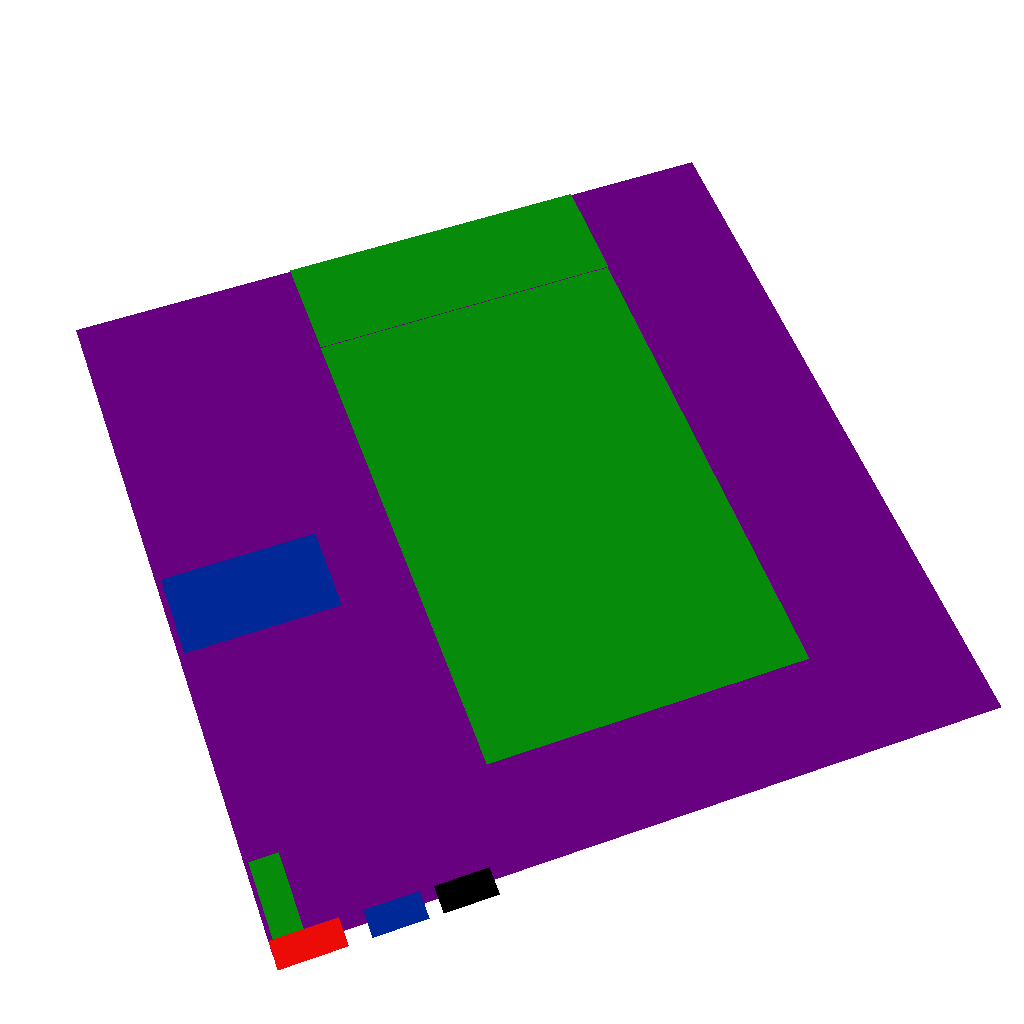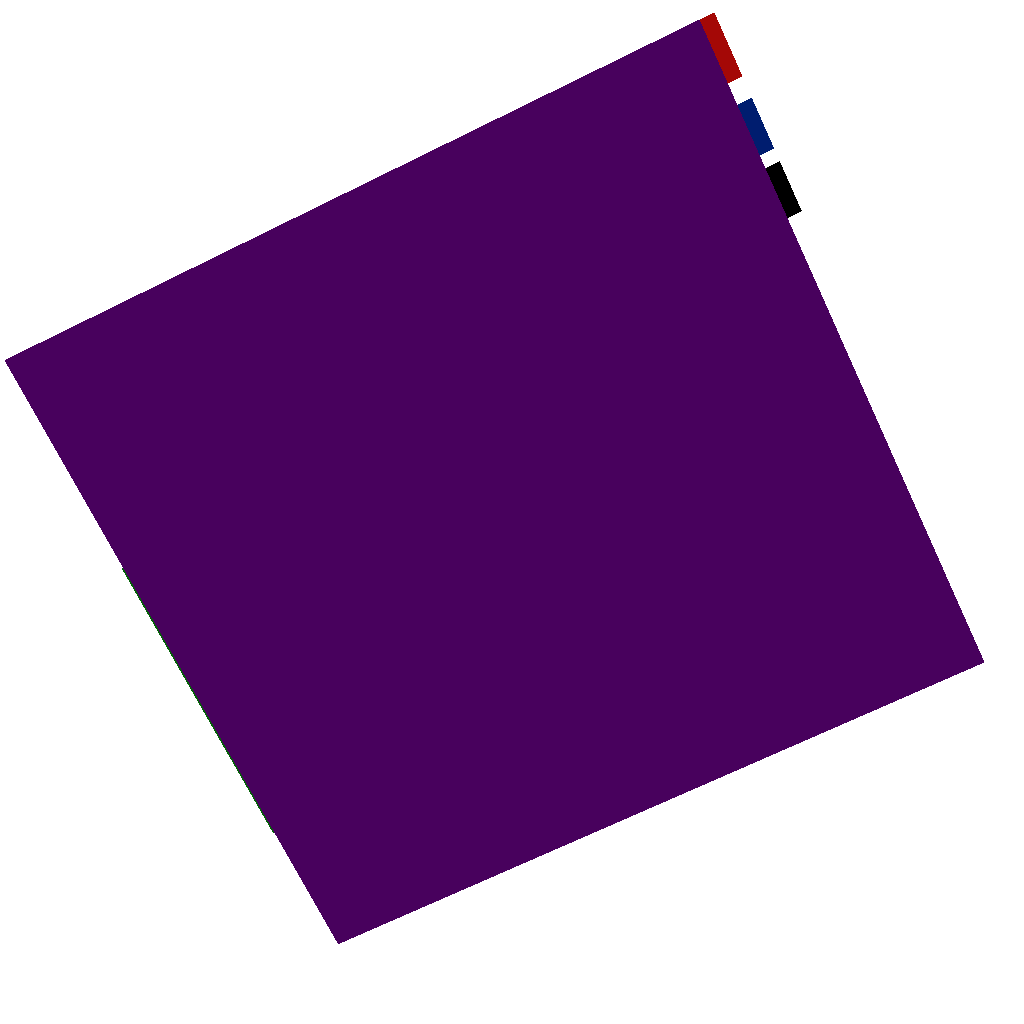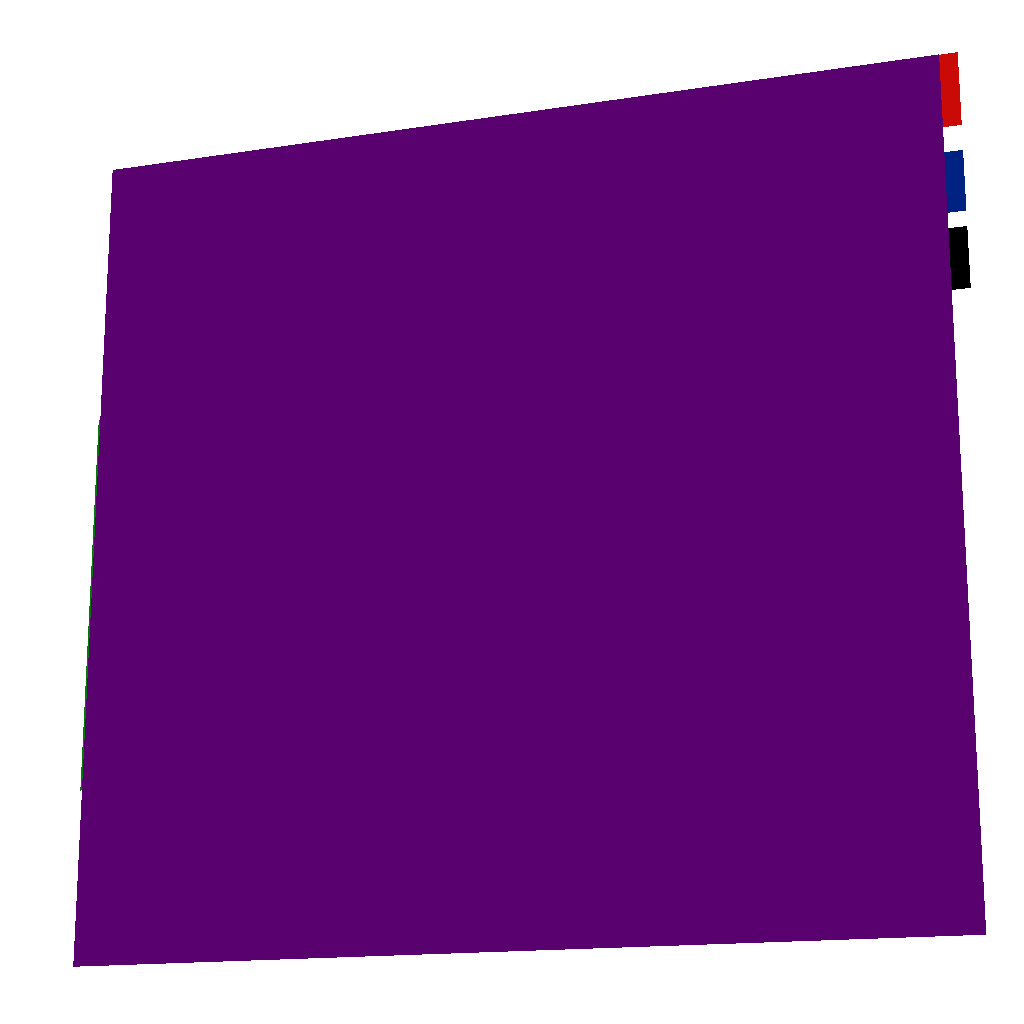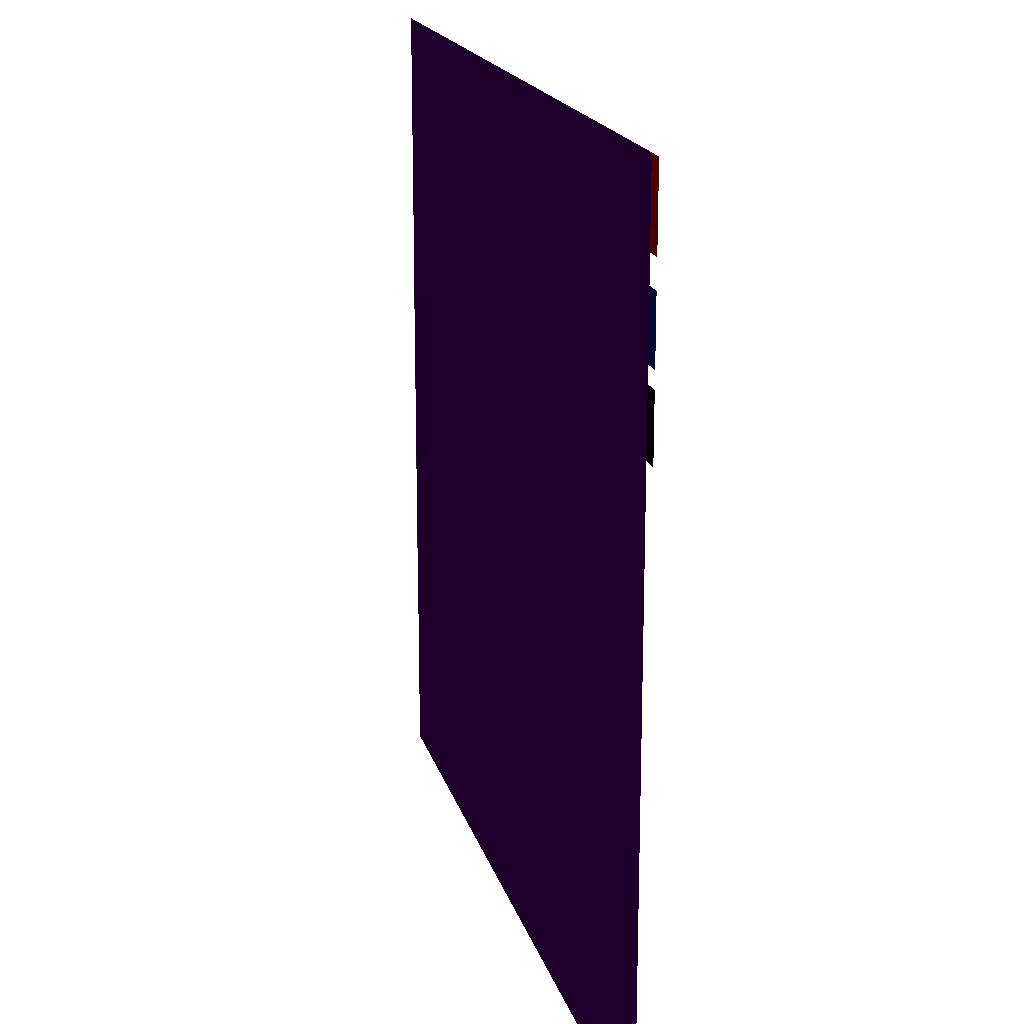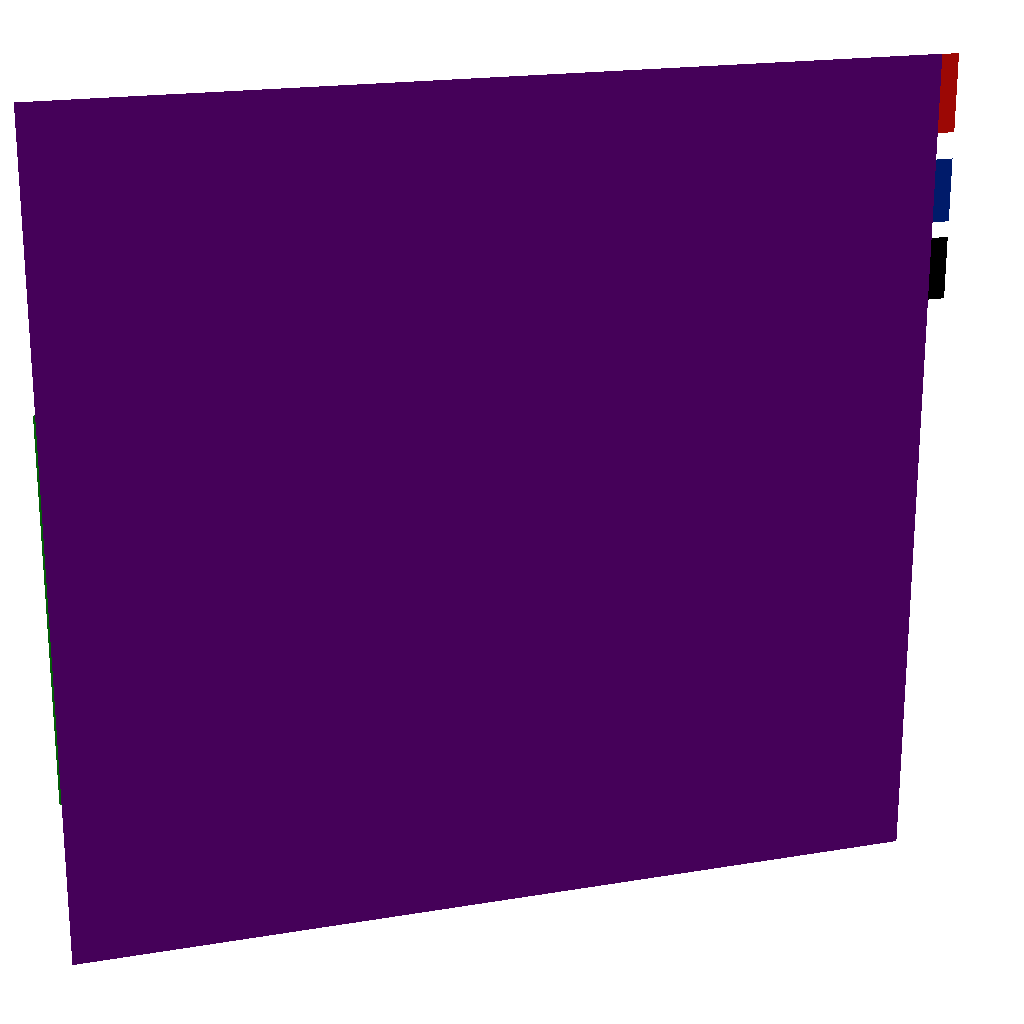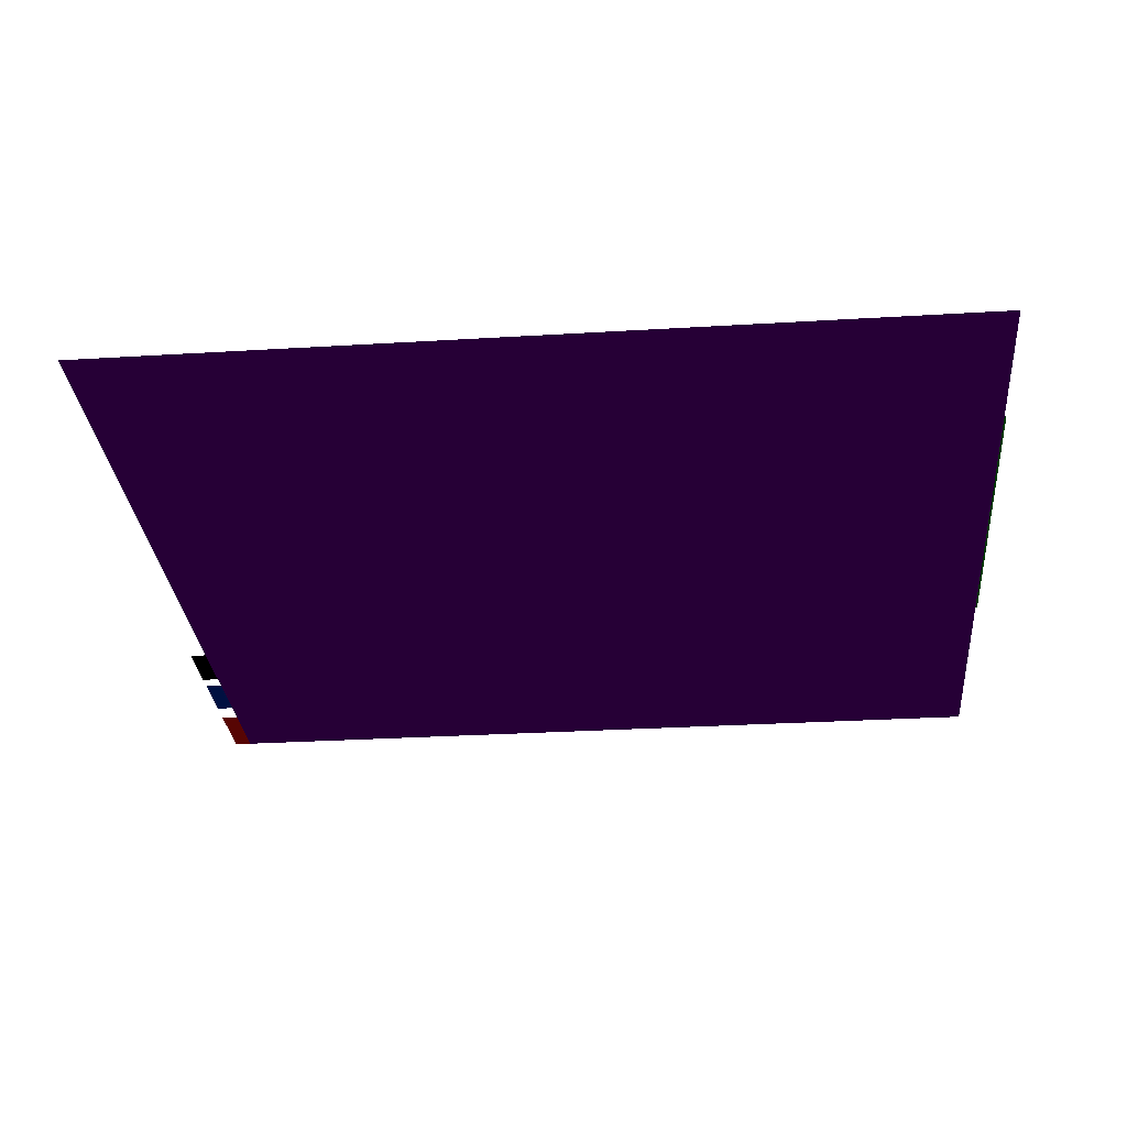
<metadata>
{"format":"obj","ext":"obj","renderer":"f3d","projection":"perspective","resolution":1024,"background":"white","views":[{"elev":56.0,"azim":69.9,"up":"+Y"},{"elev":-72.7,"azim":25.8,"up":"+Y"},{"elev":-16.3,"azim":17.8,"up":"+Z"},{"elev":18.0,"azim":75.9,"up":"+Z"},{"elev":19.6,"azim":-17.3,"up":"+Z"},{"elev":-29.6,"azim":-174.9,"up":"+Y"}]}
</metadata>
<code>
o chao
g Plane (1)
v 19.85 -0.009901 -33.82
v 19.85 -0.009901 -11.74
v -3.25 -0.009901 -33.82
v -3.25 -0.009901 -11.74
v 19.85 -0.009901 10.34
v -3.25 -0.009901 10.34
v -26.35 -0.009901 -33.82
v -26.35 -0.009901 -11.74
v -26.35 -0.009901 10.34
f 3 4 2 1
f 4 6 5 2
f 7 8 4 3
f 8 9 6 4
g Plane (3)
v -19.39 0 -24.74 0.4395 0.004027 0.5837
v -19.39 0 -14.58 0.4395 0.004027 0.5837
v -22.92 0 -24.74 0.4395 0.004027 0.5837
v -22.92 0 -14.58 0.4395 0.004027 0.5837
v -19.39 0 -4.424 0.4395 0.004027 0.5837
v -22.92 0 -4.424 0.4395 0.004027 0.5837
v -26.45 0 -24.74 0.4395 0.004027 0.5837
v -26.45 0 -14.58 0.4395 0.004027 0.5837
v -26.45 0 -4.424 0.4395 0.004027 0.5837
f 12 13 11 10
f 13 15 14 11
f 16 17 13 12
f 17 18 15 13
g Plane (5)
v 20.78 0.0001 1.693 0.02721 0.6038 0.05128
v 20.78 0.0001 3.327 0.02721 0.6038 0.05128
v 19.92 0.0001 1.693 0.02721 0.6038 0.05128
v 19.92 0.0001 3.327 0.02721 0.6038 0.05128
v 20.78 0.0001 4.962 0.02721 0.6038 0.05128
v 19.92 0.0001 4.962 0.02721 0.6038 0.05128
v 19.06 0.0001 1.693 0.02721 0.6038 0.05128
v 19.06 0.0001 3.327 0.02721 0.6038 0.05128
v 19.06 0.0001 4.962 0.02721 0.6038 0.05128
f 21 22 20 19
f 22 24 23 20
f 25 26 22 21
f 26 27 24 22
g Plane (6)
v 20.78 0.0001 6.319 0 0.1747 0.6939
v 20.78 0.0001 8.324 0 0.1747 0.6939
v 19.89 0.0001 6.319 0 0.1747 0.6939
v 19.89 0.0001 8.324 0 0.1747 0.6939
v 20.78 0.0001 10.33 0 0.1747 0.6939
v 19.89 0.0001 10.33 0 0.1747 0.6939
v 19 0.0001 6.319 0 0.1747 0.6939
v 19 0.0001 8.324 0 0.1747 0.6939
v 19 0.0001 10.33 0 0.1747 0.6939
f 30 31 29 28
f 31 33 32 29
f 34 35 31 30
f 35 36 33 31
g Plane
v 0 0.0001 0.2 1 0.0529 0.03697
v 0 0.0001 5.085 1 0.0529 0.03697
v -2.753 0.0001 0.2 1 0.0529 0.03697
v -2.753 0.0001 5.085 1 0.0529 0.03697
v 0 0.0001 9.97 1 0.0529 0.03697
v -2.753 0.0001 9.97 1 0.0529 0.03697
v -5.507 0.0001 0.2 1 0.0529 0.03697
v -5.507 0.0001 5.085 1 0.0529 0.03697
v -5.507 0.0001 9.97 1 0.0529 0.03697
f 39 40 38 37
f 40 42 41 38
f 43 44 40 39
f 44 45 42 40
g Plane (7)
v 19.01 0 8.325 0 0.1747 0.6939
v 19.01 0 9.207 0 0.1747 0.6939
v 16.6 0 8.325 0 0.1747 0.6939
v 16.6 0 9.207 0 0.1747 0.6939
v 19.01 0 10.09 0 0.1747 0.6939
v 16.6 0 10.09 0 0.1747 0.6939
v 14.18 0 8.325 0 0.1747 0.6939
v 14.18 0 9.207 0 0.1747 0.6939
v 14.18 0 10.09 0 0.1747 0.6939
f 48 49 47 46
f 49 51 50 47
f 52 53 49 48
f 53 54 51 49
g Plane (2)
v 13.04 0 -24.67 0.02721 0.6038 0.05128
v 13.04 0 -14.53 0.02721 0.6038 0.05128
v -3.151 0 -24.67 0.02721 0.6038 0.05128
v -3.151 0 -14.53 0.02721 0.6038 0.05128
v 13.04 0 -4.397 0.02721 0.6038 0.05128
v -3.151 0 -4.397 0.02721 0.6038 0.05128
v -19.34 0 -24.67 0.02721 0.6038 0.05128
v -19.34 0 -14.53 0.02721 0.6038 0.05128
v -19.34 0 -4.397 0.02721 0.6038 0.05128
f 57 58 56 55
f 58 60 59 56
f 61 62 58 57
f 62 63 60 58
g Plane (4)
v 20.78 0.0001 -2.4 0.02721 0.6038 0.05128
v 20.78 0.0001 -0.7653 0.02721 0.6038 0.05128
v 19.92 0.0001 -2.4 0.02721 0.6038 0.05128
v 19.92 0.0001 -0.7653 0.02721 0.6038 0.05128
v 20.78 0.0001 0.8694 0.02721 0.6038 0.05128
v 19.92 0.0001 0.8694 0.02721 0.6038 0.05128
v 19.06 0.0001 -2.4 0.02721 0.6038 0.05128
v 19.06 0.0001 -0.7653 0.02721 0.6038 0.05128
v 19.06 0.0001 0.8694 0.02721 0.6038 0.05128
f 66 67 65 64
f 67 69 68 65
f 70 71 67 66
f 71 72 69 67

</code>
